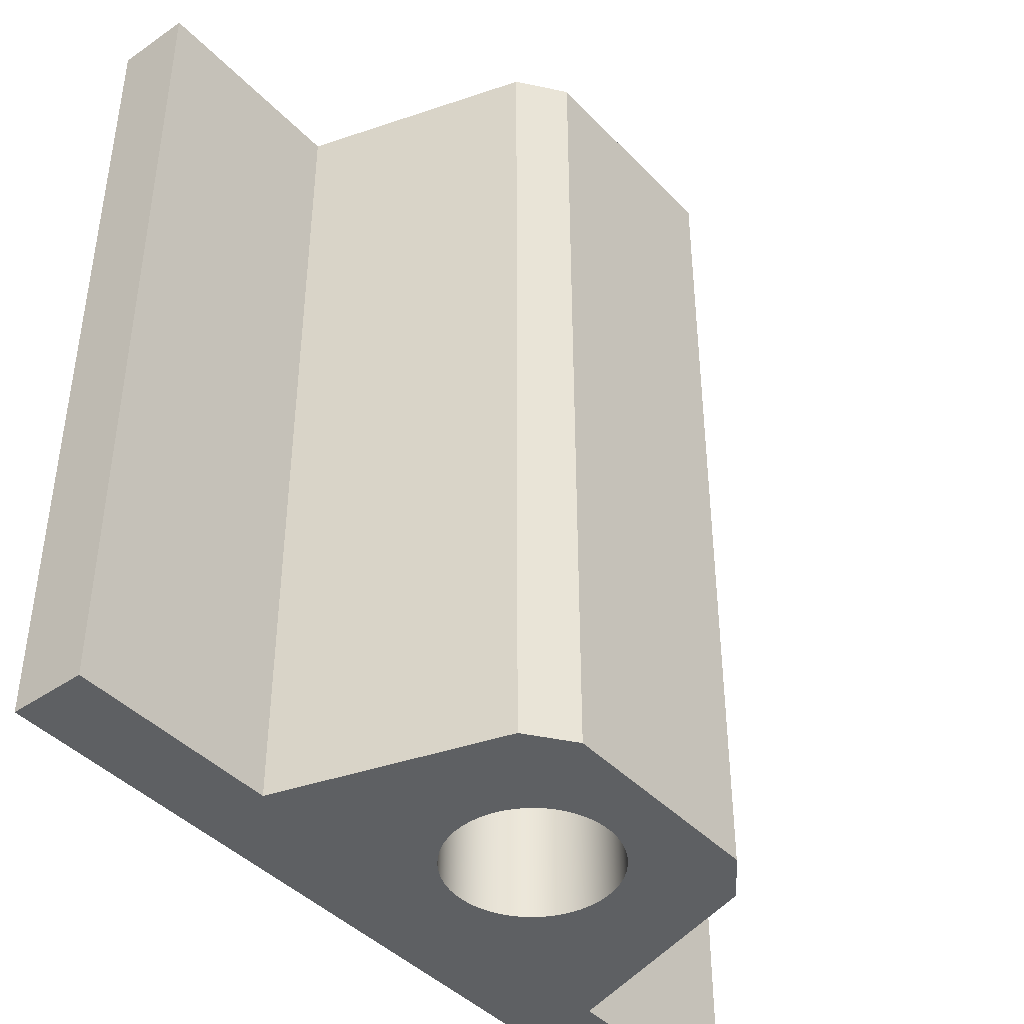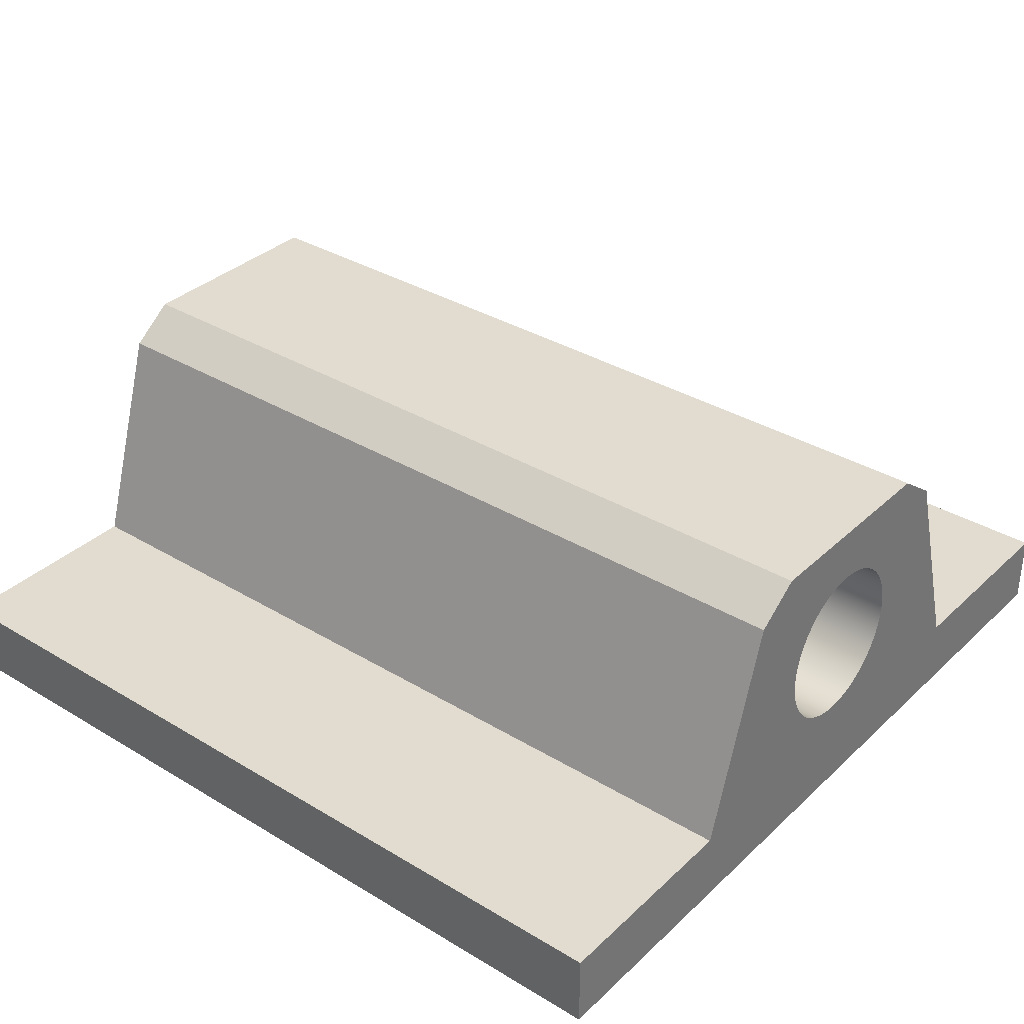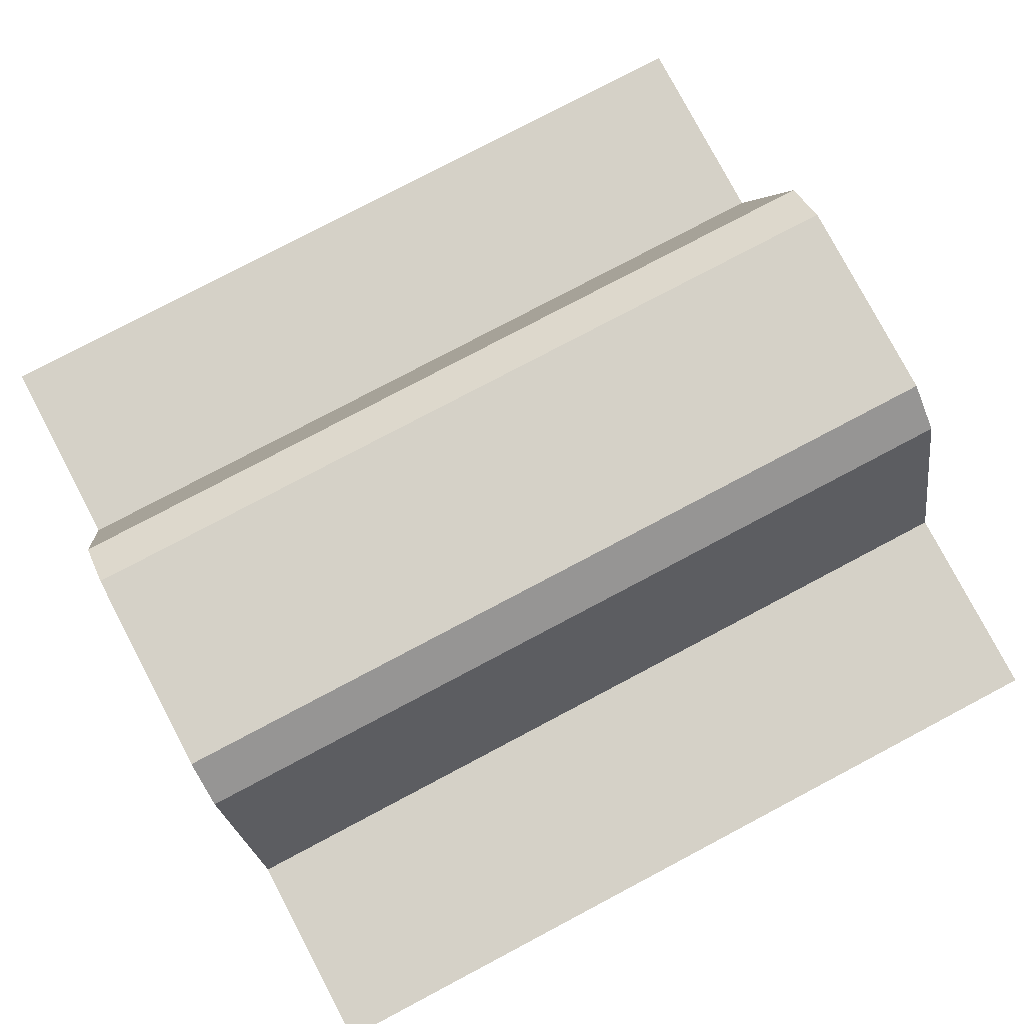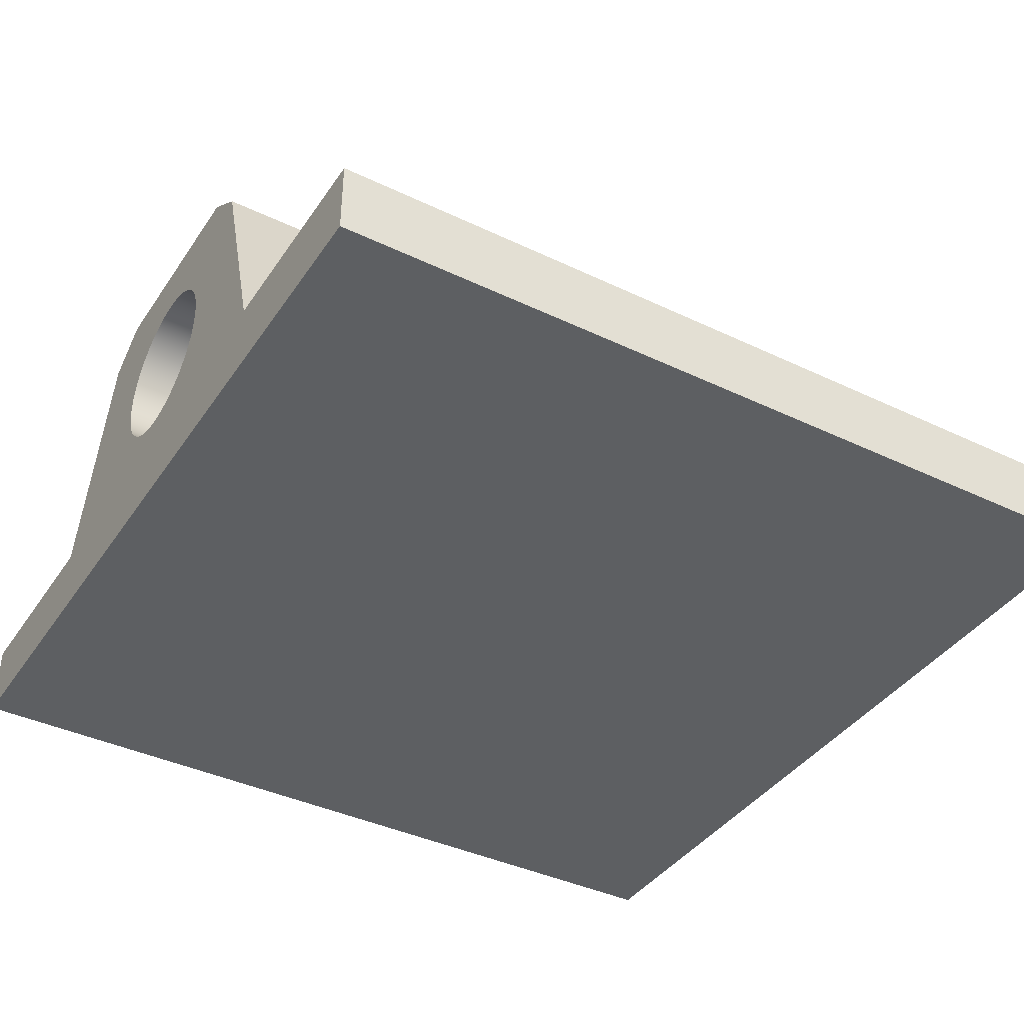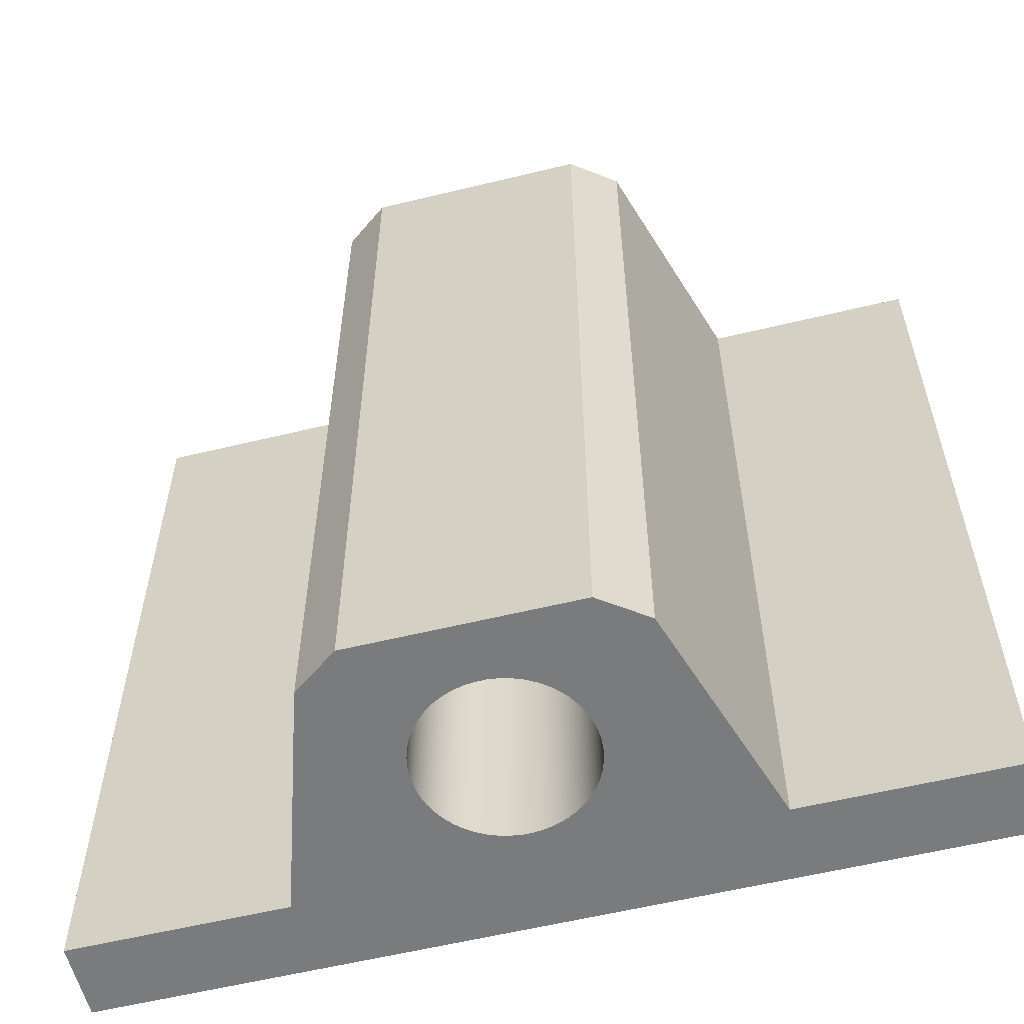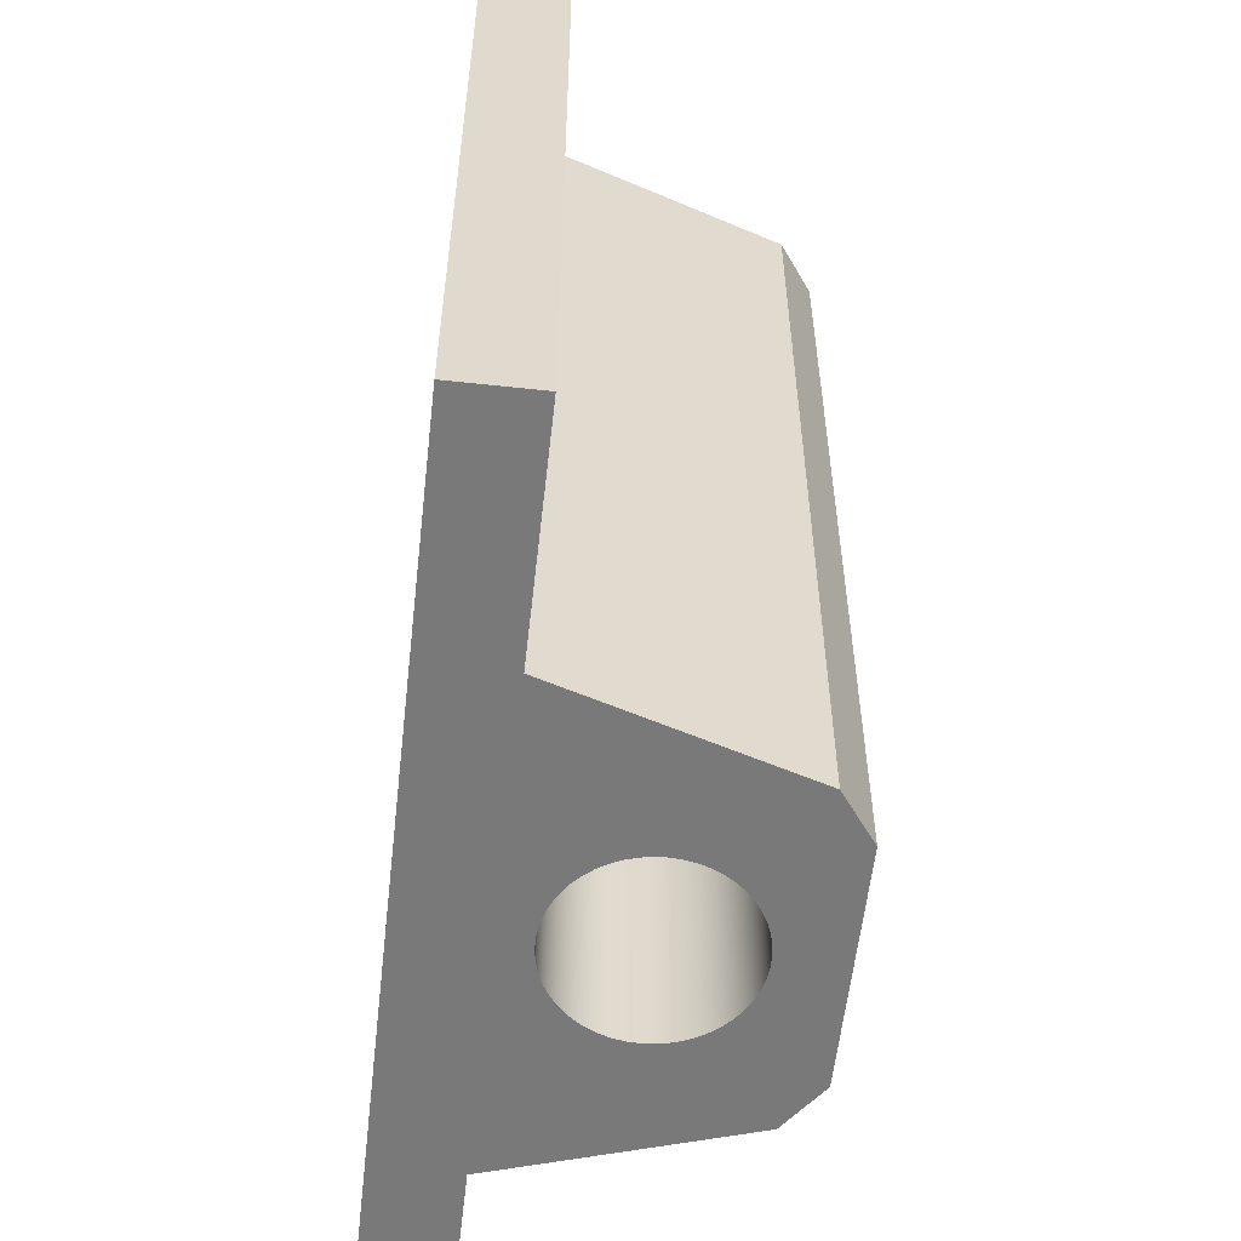
<metadata>
{"format":"obj","ext":"obj","renderer":"f3d","projection":"perspective","resolution":1024,"background":"white","views":[{"elev":-42.7,"azim":129.5,"up":"+Z"},{"elev":34.5,"azim":-51.0,"up":"+Y"},{"elev":79.1,"azim":62.2,"up":"+Y"},{"elev":-39.5,"azim":-120.7,"up":"+Y"},{"elev":-58.3,"azim":-165.9,"up":"+Z"},{"elev":-57.8,"azim":83.6,"up":"+Z"}]}
</metadata>
<code>
g default
v -0.8019 1.229 5.708
v -0.7012 1.135 5.708
v -0.7012 1.135 -5.708
v -0.8019 1.229 -5.708
v -0.8899 1.336 5.708
v -0.8899 1.336 -5.708
v -0.5894 1.054 5.708
v -0.5894 1.054 -5.708
v -0.9639 1.452 5.708
v -0.9639 1.452 -5.708
v -0.4684 0.987 5.708
v -0.4684 0.987 -5.708
v -1.023 1.577 5.708
v -1.023 1.577 -5.708
v -0.3399 0.9362 5.708
v -0.3399 0.9362 -5.708
v -1.065 1.709 5.708
v -1.065 1.709 -5.708
v -0.2061 0.9018 5.708
v -0.2061 0.9018 -5.708
v -1.091 1.844 5.708
v -1.091 1.844 -5.708
v -0.06907 0.8845 5.708
v -0.06907 0.8845 -5.708
v -1.1 1.982 5.708
v -1.1 1.982 -5.708
v 0.06907 0.8845 5.708
v 0.06907 0.8845 -5.708
v -1.091 2.12 5.708
v -1.091 2.12 -5.708
v 0.2061 0.9018 5.708
v 0.2061 0.9018 -5.708
v -1.065 2.256 5.708
v -1.065 2.256 -5.708
v 0.3399 0.9362 5.708
v 0.3399 0.9362 -5.708
v -1.023 2.387 5.708
v -1.023 2.387 -5.708
v -5.719 -0.5 5.708
v -2.924 -0.5 5.708
v -2.939 0.5 5.708
v -5.719 0.5 5.708
v 0.4684 0.987 5.708
v 0.4684 0.987 -5.708
v -0.9639 2.512 5.708
v -0.9639 2.512 -5.708
v 0.5894 1.054 5.708
v 0.5894 1.054 -5.708
v -0.8899 2.629 5.708
v -0.8899 2.629 -5.708
v 0.7012 1.135 5.708
v 0.7012 1.135 -5.708
v -0.8019 2.735 5.708
v -0.8019 2.735 -5.708
v -1.431 3.849 -5.708
v -2.019 3.417 -5.708
v -2.019 3.417 5.708
v -1.431 3.849 5.708
v 0.8019 1.229 5.708
v 0.8019 1.229 -5.708
v -0.7012 2.83 5.708
v -0.7012 2.83 -5.708
v 0.8899 1.336 5.708
v 0.8899 1.336 -5.708
v -0.5894 2.911 5.708
v -0.5894 2.911 -5.708
v 0.9639 1.452 5.708
v 0.9639 1.452 -5.708
v -0.4684 2.978 5.708
v -0.4684 2.978 -5.708
v 1.023 1.577 5.708
v 1.023 1.577 -5.708
v -0.3399 3.029 5.708
v -0.3399 3.029 -5.708
v 1.065 1.709 5.708
v 1.065 1.709 -5.708
v -0.2061 3.063 5.708
v -0.2061 3.063 -5.708
v 1.091 1.844 5.708
v 1.091 1.844 -5.708
v -0.06907 3.08 5.708
v -0.06907 3.08 -5.708
v 1.1 1.982 5.708
v 1.1 1.982 -5.708
v 0.06907 3.08 5.708
v 0.06907 3.08 -5.708
v 1.091 2.12 5.708
v 1.091 2.12 -5.708
v 0.2061 3.063 5.708
v 0.2061 3.063 -5.708
v 1.065 2.256 5.708
v 1.065 2.256 -5.708
v 0.3399 3.029 5.708
v 0.3399 3.029 -5.708
v 1.023 2.387 5.708
v 1.023 2.387 -5.708
v 0.4684 2.978 5.708
v 0.4684 2.978 -5.708
v 0.9639 2.512 5.708
v 0.9639 2.512 -5.708
v 0.5894 2.911 5.708
v 0.5894 2.911 -5.708
v 0.8899 2.629 5.708
v 0.8899 2.629 -5.708
v 0.7012 2.83 5.708
v 0.7012 2.83 -5.708
v 0.8019 2.735 5.708
v 0.8019 2.735 -5.708
v 2.959 -0.5 5.708
v 2.959 -0.5 -5.708
v 5.719 -0.5 -5.708
v 5.719 -0.5 5.708
v 1.431 3.849 5.708
v 1.431 3.849 -5.708
v 2.939 0.5 5.708
v 2.939 0.5 -5.708
v 2.019 3.417 -5.708
v 2.019 3.417 5.708
v 5.719 0.5 5.708
v 5.719 0.5 -5.708
v -2.924 -0.5 -5.708
v -2.939 0.5 -5.708
v -5.719 0.5 -5.708
v -5.719 -0.5 -5.708
g pCube2
f 1 2 4
f 4 2 3
f 5 1 6
f 6 1 4
f 2 7 3
f 3 7 8
f 9 5 10
f 10 5 6
f 7 11 8
f 8 11 12
f 13 9 14
f 14 9 10
f 11 15 12
f 12 15 16
f 17 13 18
f 18 13 14
f 15 19 16
f 16 19 20
f 21 17 22
f 22 17 18
f 19 23 20
f 20 23 24
f 25 21 26
f 26 21 22
f 23 27 24
f 24 27 28
f 29 25 30
f 30 25 26
f 27 31 28
f 28 31 32
f 33 29 34
f 34 29 30
f 31 35 32
f 32 35 36
f 37 33 38
f 38 33 34
f 40 41 39
f 39 41 42
f 35 43 36
f 36 43 44
f 45 37 46
f 46 37 38
f 43 47 44
f 44 47 48
f 49 45 50
f 50 45 46
f 47 51 48
f 48 51 52
f 53 49 54
f 54 49 50
f 55 56 58
f 58 56 57
f 51 59 52
f 52 59 60
f 61 53 62
f 62 53 54
f 59 63 60
f 60 63 64
f 65 61 66
f 66 61 62
f 63 67 64
f 64 67 68
f 69 65 70
f 70 65 66
f 67 71 68
f 68 71 72
f 73 69 74
f 74 69 70
f 71 75 72
f 72 75 76
f 77 73 78
f 78 73 74
f 75 79 76
f 76 79 80
f 81 77 82
f 82 77 78
f 79 83 80
f 80 83 84
f 85 81 86
f 86 81 82
f 83 87 84
f 84 87 88
f 89 85 90
f 90 85 86
f 87 91 88
f 88 91 92
f 93 89 94
f 94 89 90
f 91 95 92
f 92 95 96
f 97 93 98
f 98 93 94
f 95 99 96
f 96 99 100
f 101 97 102
f 102 97 98
f 99 103 100
f 100 103 104
f 105 101 106
f 106 101 102
f 103 107 104
f 104 107 108
f 107 105 108
f 108 105 106
f 109 110 112
f 112 110 111
f 55 58 114
f 114 58 113
f 115 116 118
f 118 116 117
f 116 115 120
f 120 115 119
f 113 118 114
f 114 118 117
f 112 111 119
f 119 111 120
f 41 40 115
f 115 40 109
f 115 109 119
f 119 109 112
f 57 41 25
f 83 79 115
f 25 41 21
f 79 75 115
f 21 41 17
f 75 71 115
f 17 41 13
f 71 67 115
f 13 41 9
f 67 63 115
f 9 41 5
f 63 59 115
f 5 41 1
f 59 51 115
f 1 41 2
f 51 47 115
f 2 41 7
f 47 43 115
f 7 41 11
f 43 35 115
f 11 41 15
f 35 31 115
f 15 41 19
f 41 115 19
f 19 115 23
f 23 115 27
f 115 31 27
f 115 118 83
f 25 29 57
f 83 118 87
f 29 33 57
f 87 118 91
f 33 37 57
f 91 118 95
f 37 45 57
f 95 118 99
f 118 113 99
f 99 113 103
f 103 113 107
f 57 45 58
f 45 49 58
f 49 53 58
f 53 61 58
f 107 113 105
f 61 65 58
f 105 113 101
f 65 69 58
f 58 69 113
f 69 73 113
f 73 77 113
f 77 81 113
f 81 85 113
f 85 89 113
f 89 93 113
f 93 97 113
f 113 97 101
f 40 121 109
f 109 121 110
f 122 41 56
f 56 41 57
f 116 120 110
f 110 120 111
f 42 41 123
f 123 41 122
f 124 121 39
f 39 121 40
f 122 116 121
f 121 116 110
f 124 39 123
f 123 39 42
f 123 122 124
f 124 122 121
f 84 88 114
f 88 92 114
f 92 96 114
f 26 56 30
f 96 100 114
f 30 56 34
f 100 104 114
f 34 56 38
f 104 108 114
f 38 56 46
f 108 106 114
f 56 55 46
f 46 55 50
f 50 55 54
f 54 55 62
f 106 102 114
f 62 55 66
f 102 98 114
f 114 98 55
f 98 94 55
f 94 90 55
f 90 86 55
f 86 82 55
f 82 78 55
f 78 74 55
f 74 70 55
f 70 66 55
f 56 26 122
f 26 22 122
f 114 117 84
f 117 116 84
f 84 116 80
f 22 18 122
f 80 116 76
f 18 14 122
f 76 116 72
f 14 10 122
f 72 116 68
f 10 6 122
f 68 116 64
f 6 4 122
f 64 116 60
f 4 3 122
f 60 116 52
f 3 8 122
f 52 116 48
f 8 12 122
f 48 116 44
f 12 16 122
f 44 116 36
f 16 20 122
f 36 116 32
f 116 122 32
f 32 122 28
f 28 122 24
f 122 20 24

</code>
